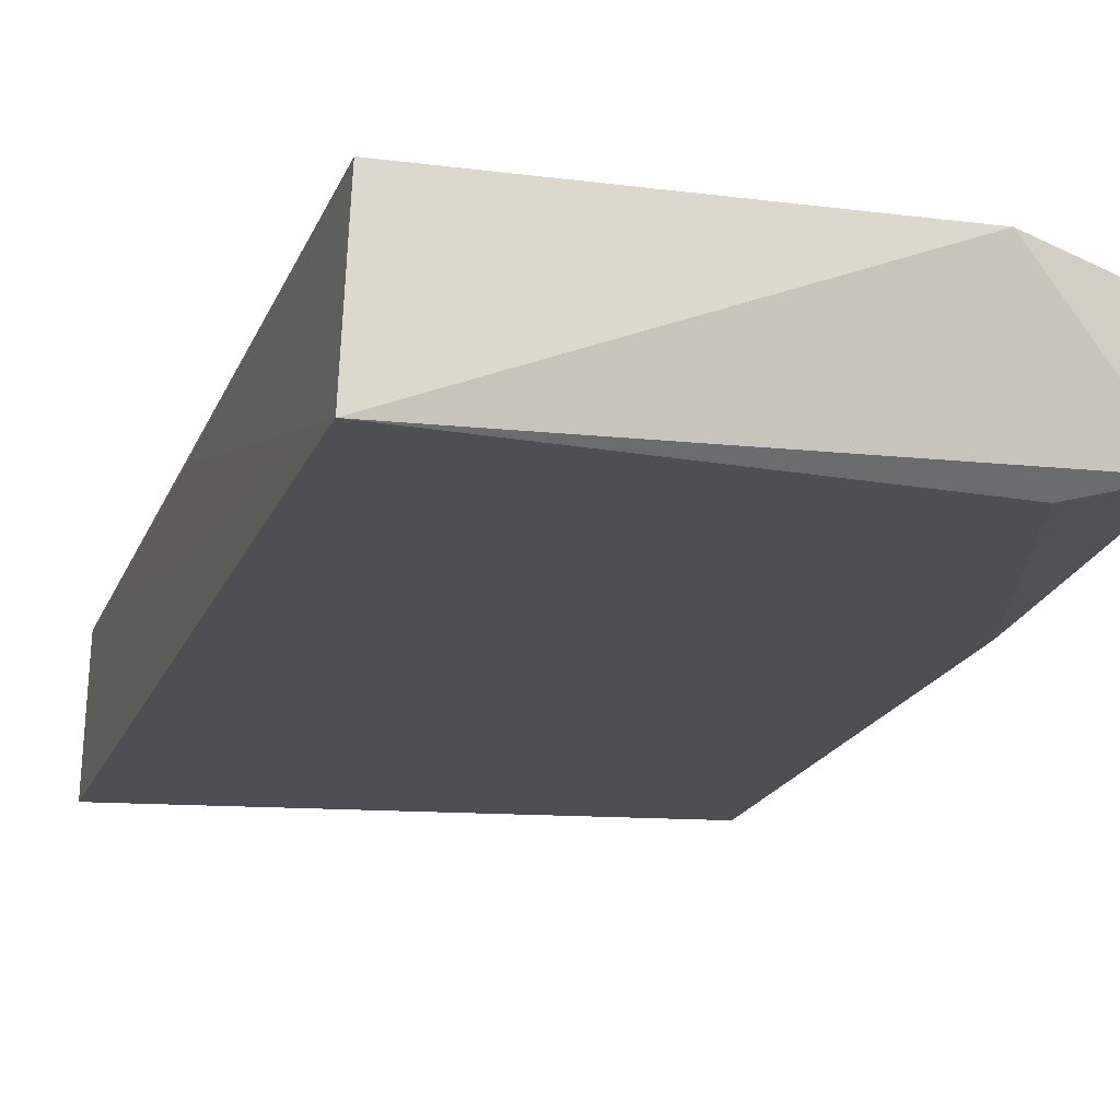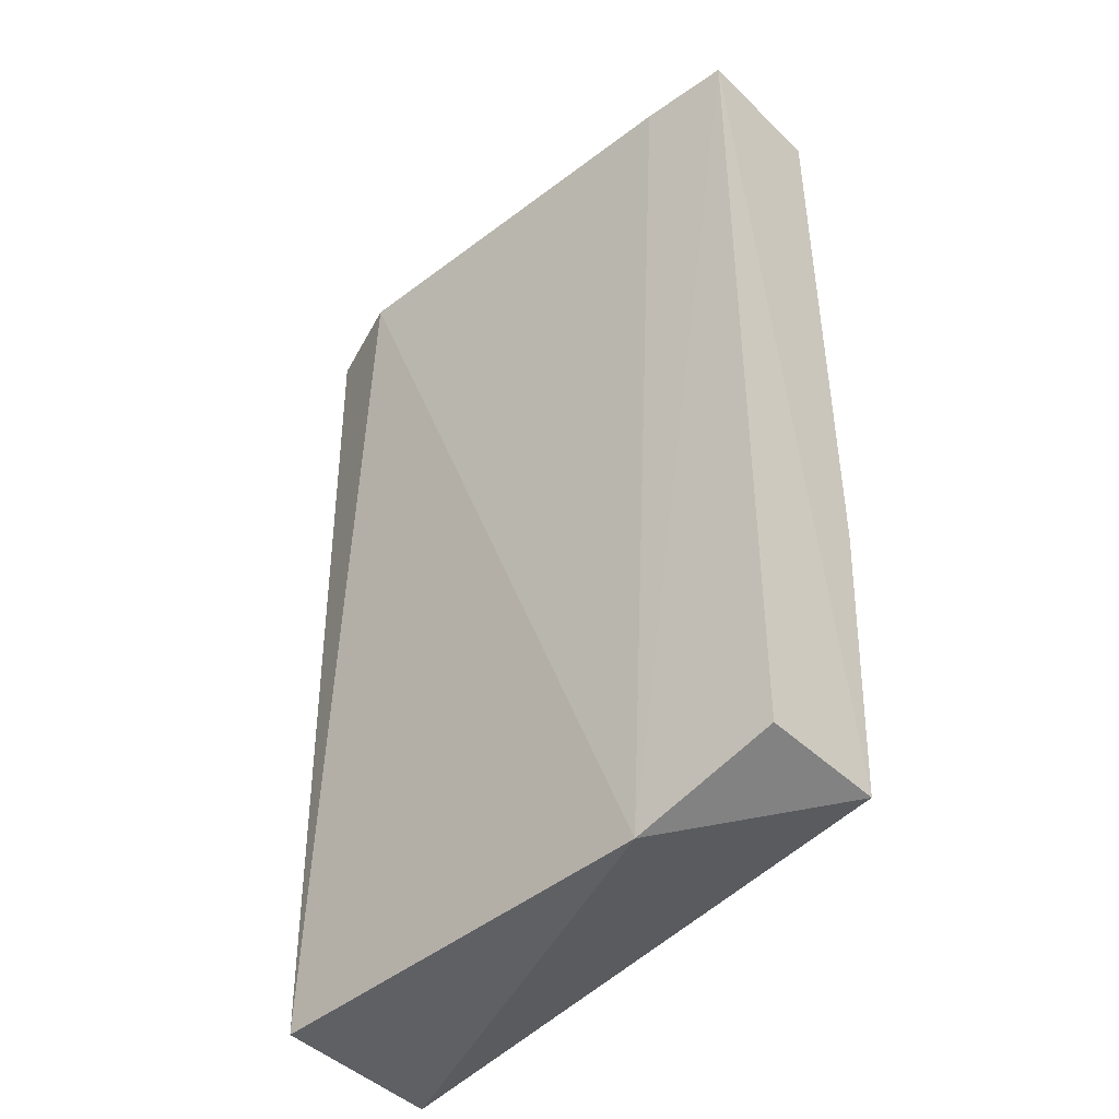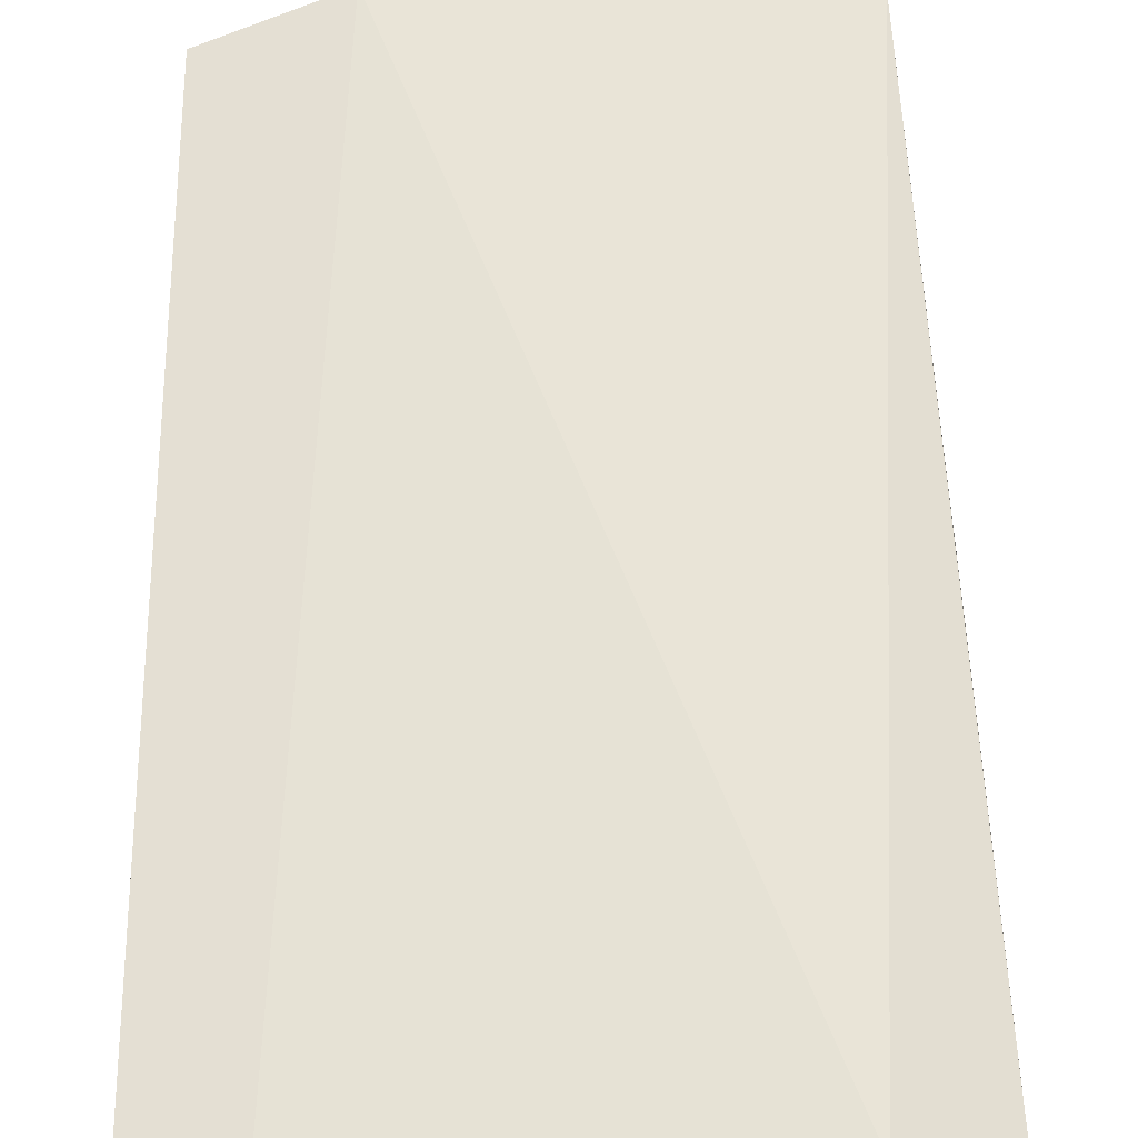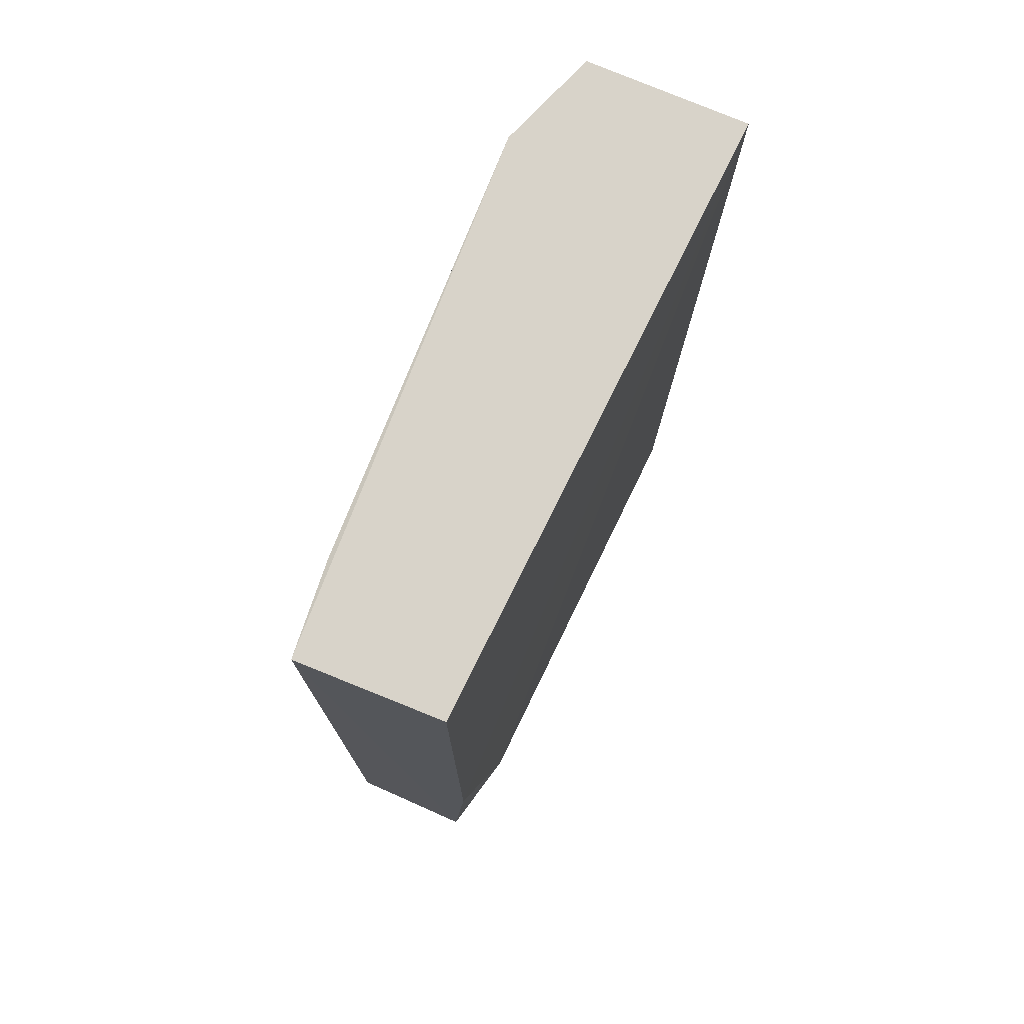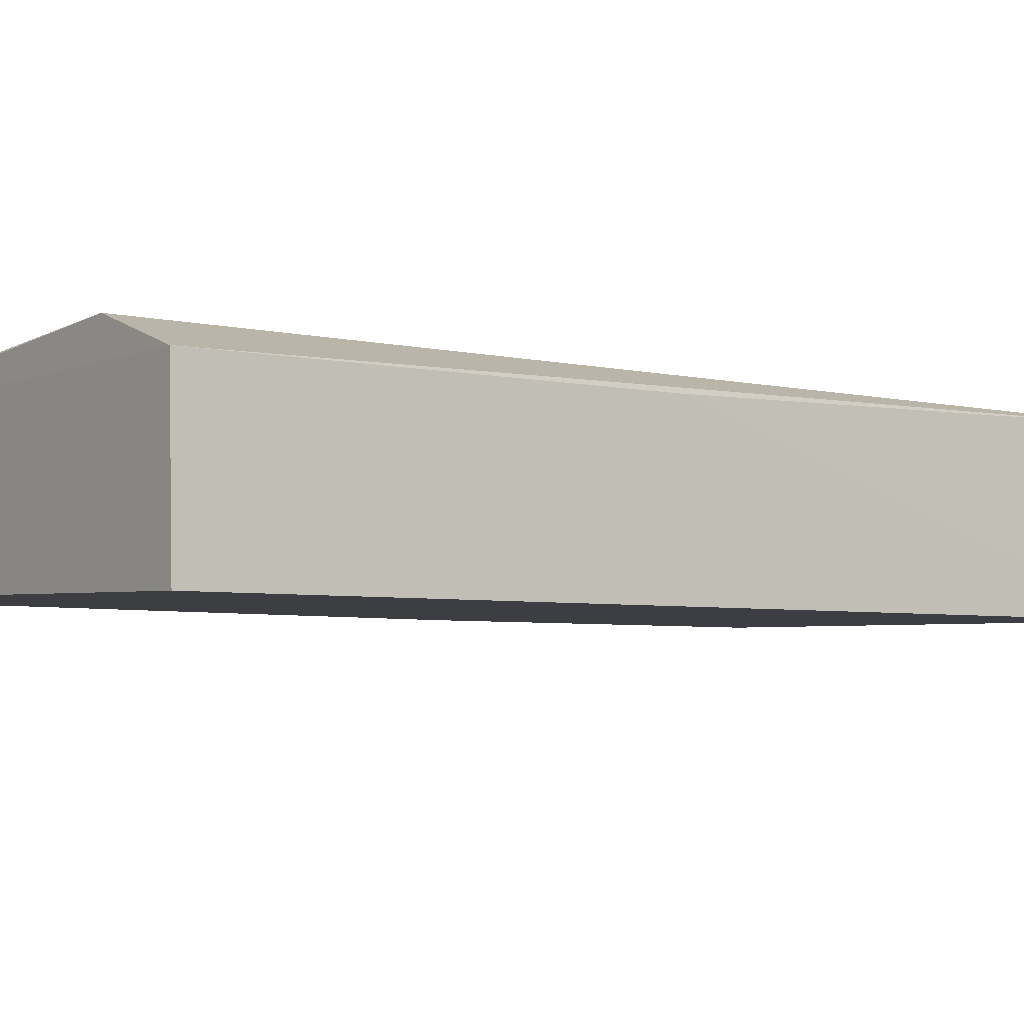
<metadata>
{"format":"obj","ext":"obj","renderer":"f3d","projection":"perspective","resolution":1024,"background":"white","views":[{"elev":-18.2,"azim":-15.3,"up":"+Z"},{"elev":-44.8,"azim":44.4,"up":"+Y"},{"elev":62.1,"azim":179.5,"up":"+Z"},{"elev":75.9,"azim":114.4,"up":"+Y"},{"elev":-4.9,"azim":-125.8,"up":"+Z"}]}
</metadata>
<code>
v -0.04808 0.08064 0.00863
v -0.04822 0.03919 0.008648
v -0.04832 0.05317 0.002281
v -0.07541 0.08061 0.001388
v -0.07086 0.08062 0.009969
v -0.07369 0.03733 0.00174
v -0.04835 0.0806 0.002308
v -0.04828 0.039 0.003097
v -0.05435 0.03696 0.00936
v -0.07521 0.08065 0.008462
v -0.05232 0.0397 0.002157
v -0.05222 0.08051 0.009075
v -0.07336 0.03735 0.009307
v -0.07442 0.06093 0.008635
f 7 1 3
f 7 3 4
f 7 4 1
f 8 1 2
f 8 3 1
f 9 2 1
f 9 8 2
f 9 6 8
f 10 5 1
f 10 1 4
f 10 4 6
f 11 6 4
f 11 4 3
f 11 8 6
f 11 3 8
f 12 9 1
f 12 1 5
f 12 5 9
f 13 9 5
f 13 5 10
f 13 6 9
f 14 13 10
f 14 10 6
f 14 6 13

</code>
